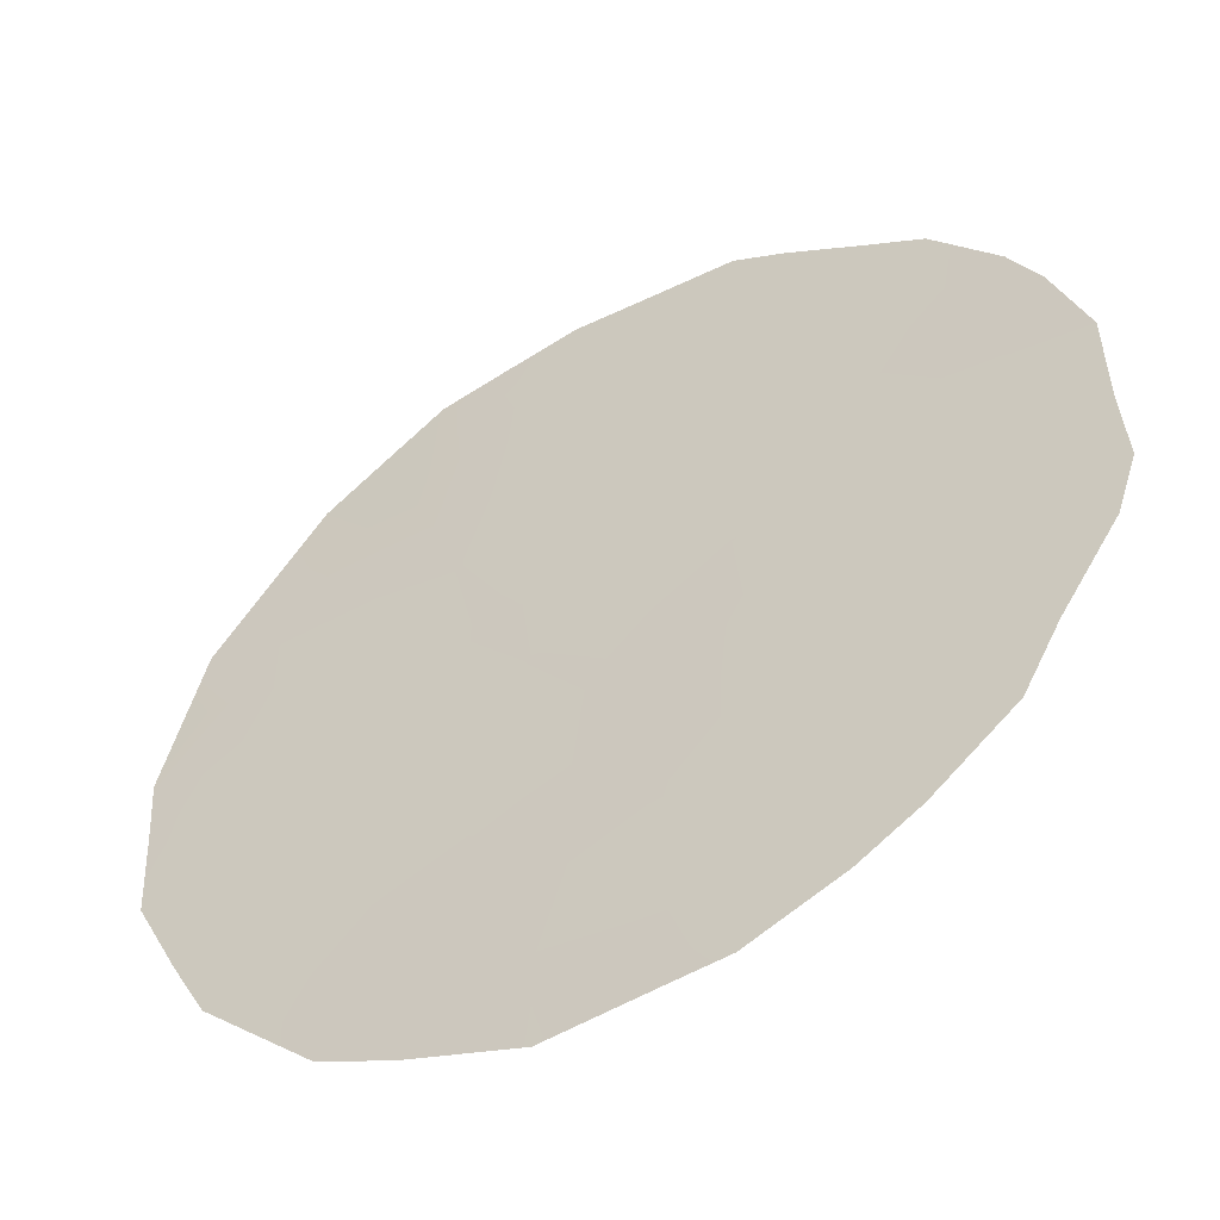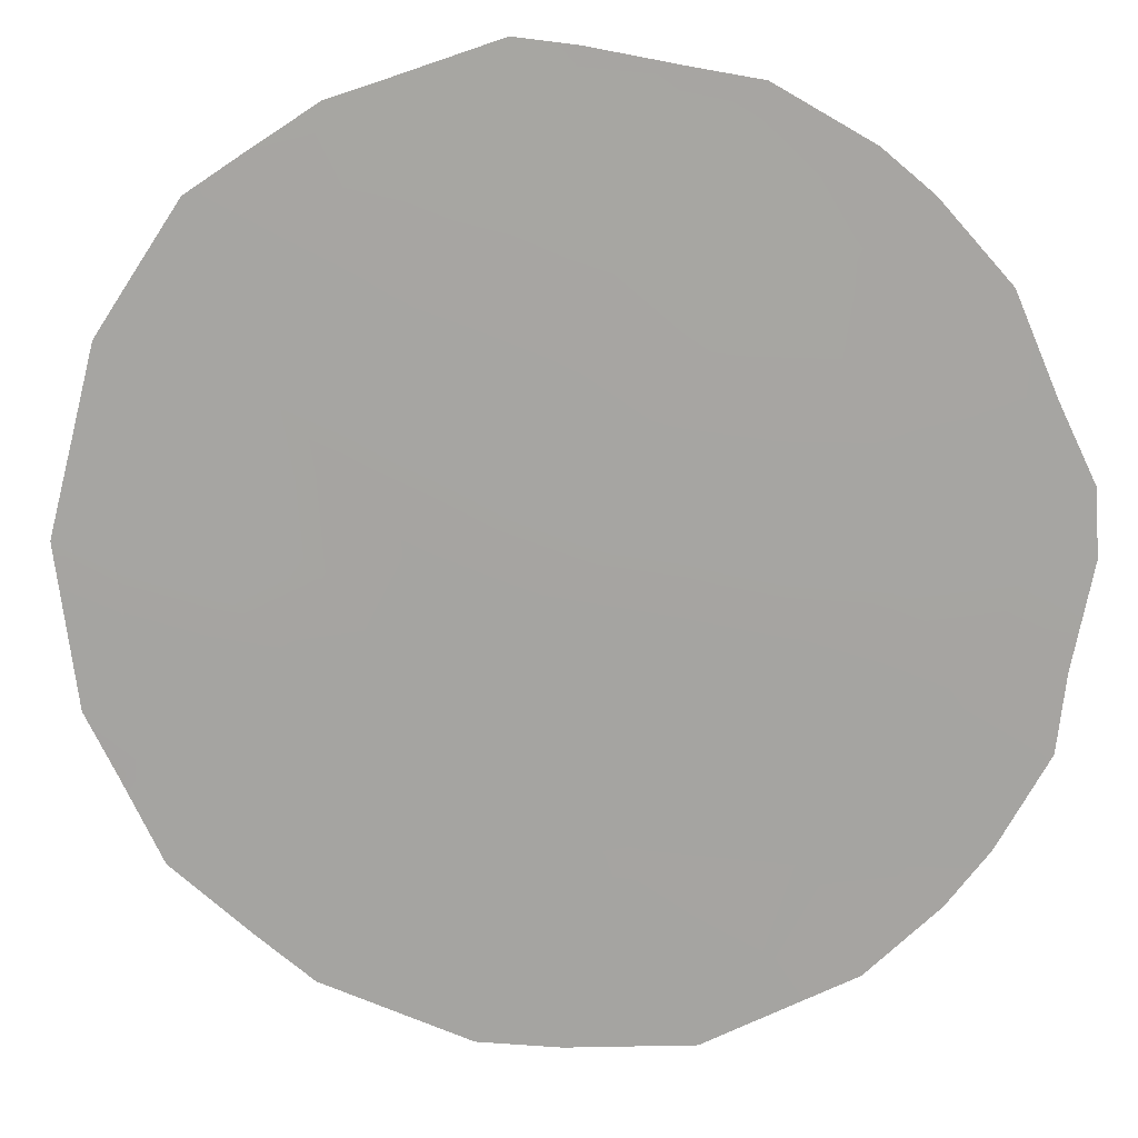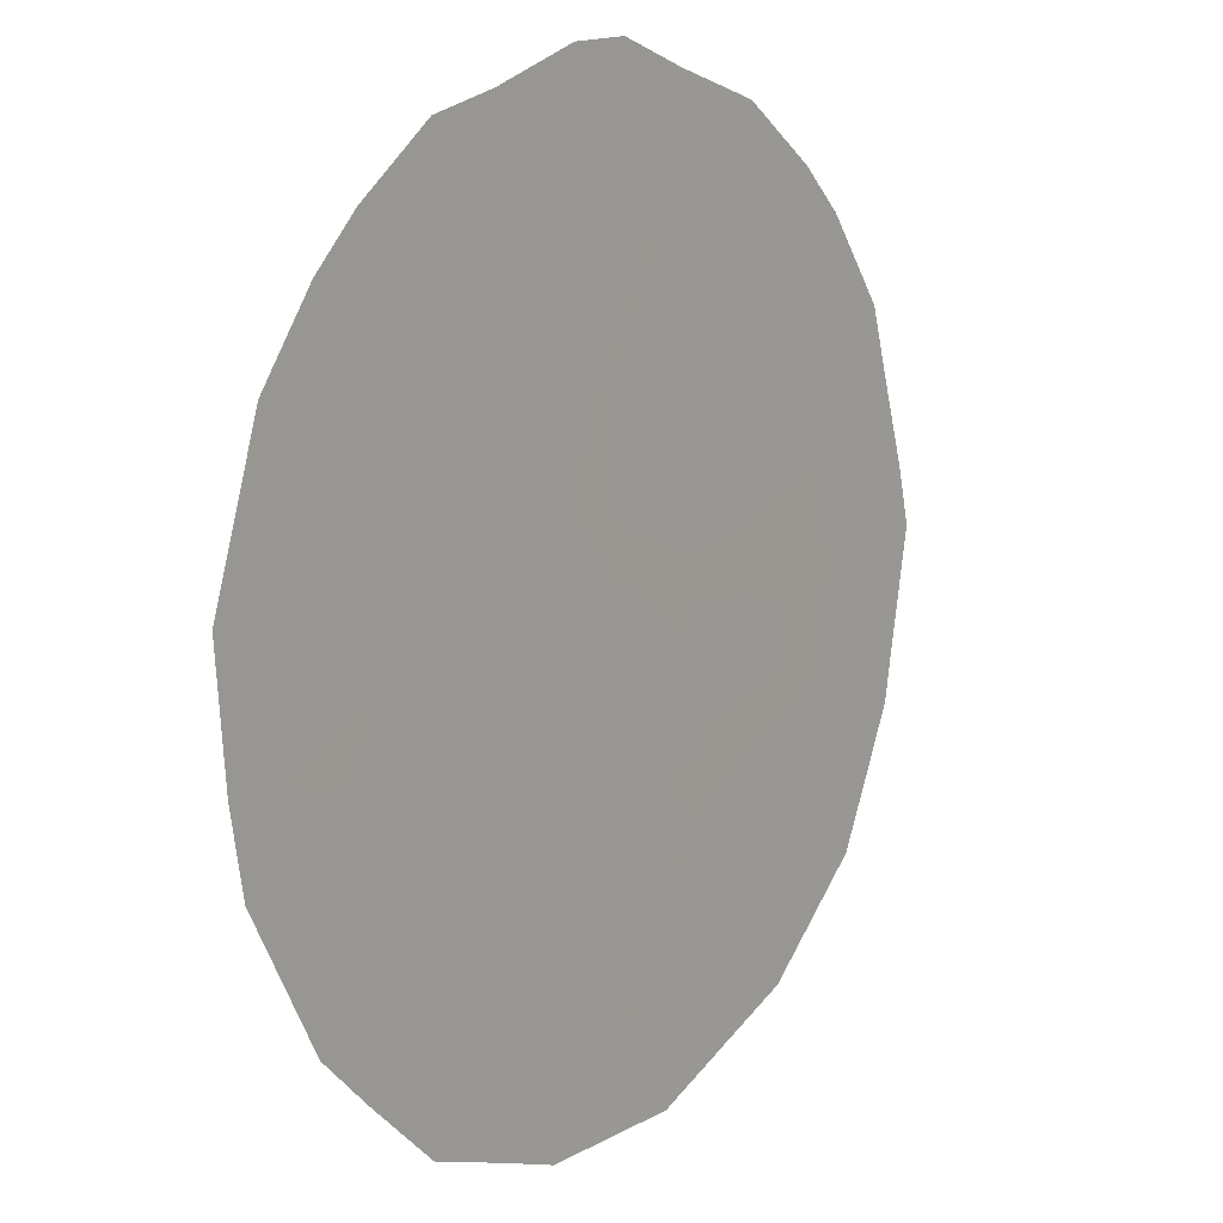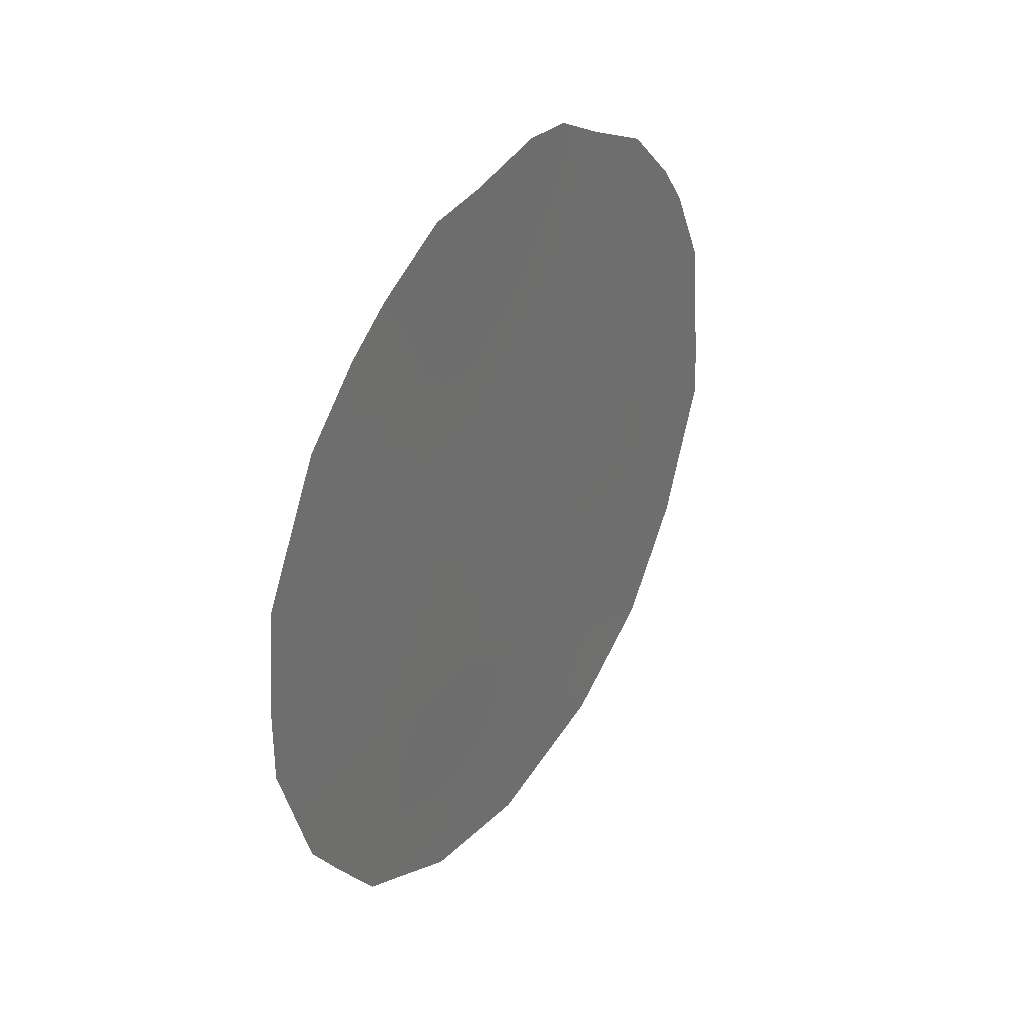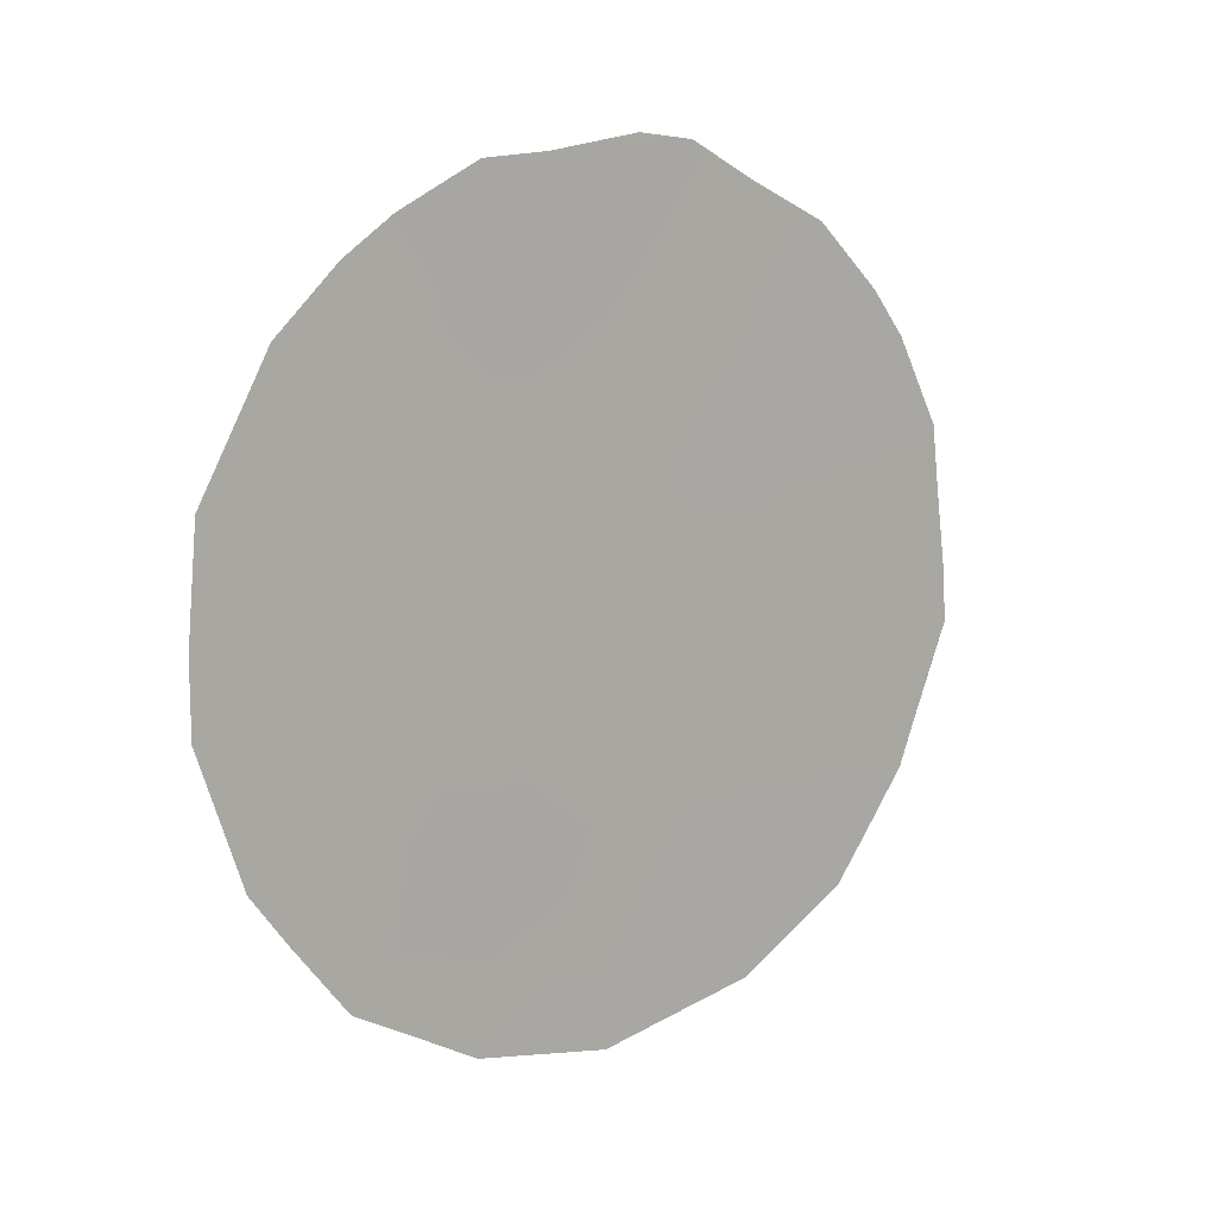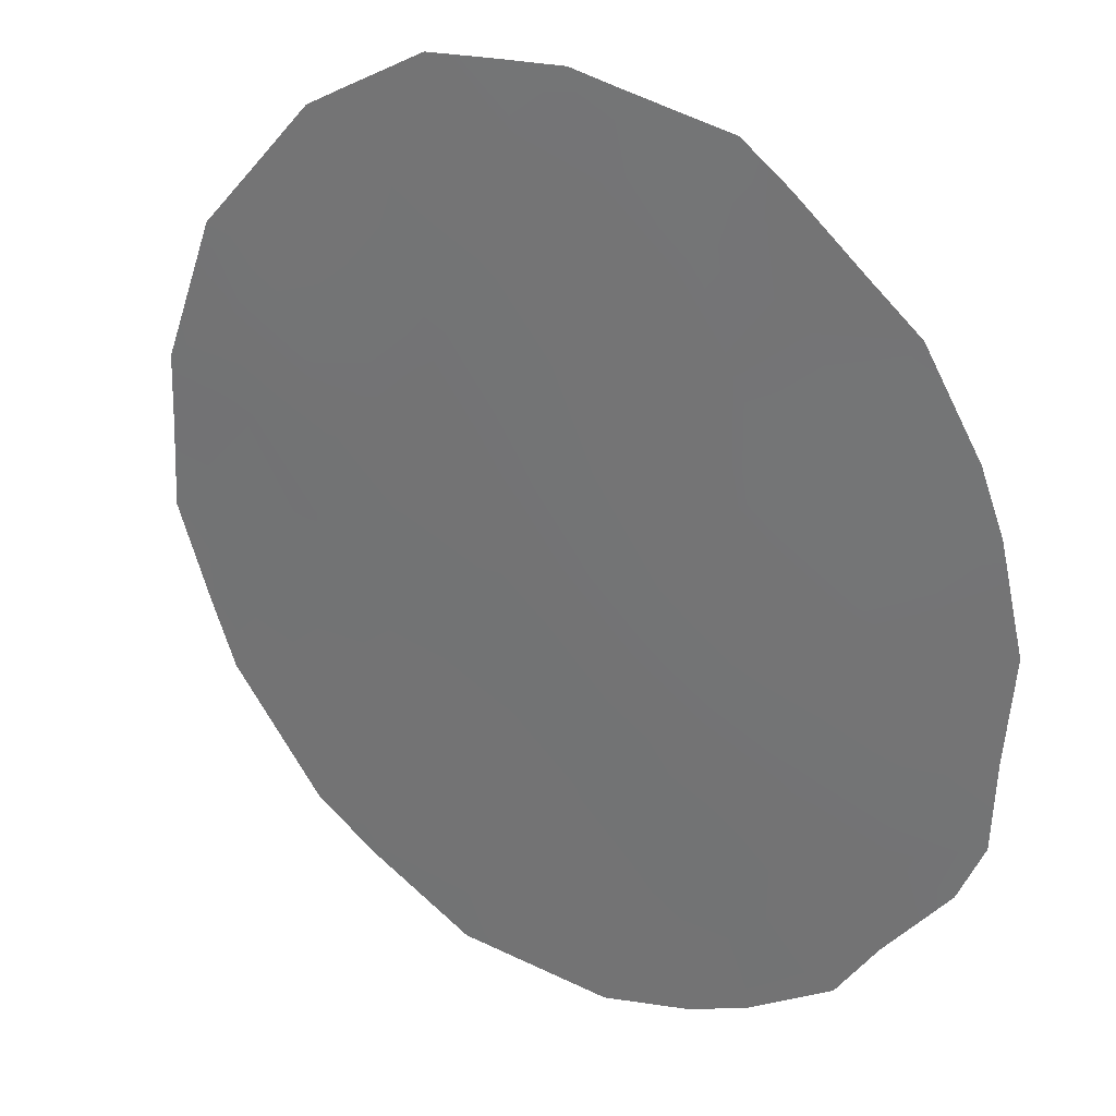
<metadata>
{"format":"obj","ext":"obj","renderer":"f3d","projection":"perspective","resolution":1024,"background":"white","views":[{"elev":-9.9,"azim":-51.7,"up":"+Y"},{"elev":52.1,"azim":-86.0,"up":"+Y"},{"elev":-71.6,"azim":6.4,"up":"+Y"},{"elev":34.3,"azim":-4.0,"up":"+Z"},{"elev":11.3,"azim":17.0,"up":"+Z"},{"elev":73.6,"azim":-44.7,"up":"+Y"}]}
</metadata>
<code>
v -66.16 60.81 -9.155
v -64.98 62.36 -3.929
v -66.54 60.25 -7.077
v -66.23 60.62 -3.609
v -63 65.11 -6.761
v -64.04 63.71 -7.283
v -63.43 64.5 -5.924
v -64.32 63.35 -9.09
v -63.02 65.01 -2.907
v -64.07 63.57 -2.223
v -63.8 63.98 -4.185
v -62.58 65.63 -4.545
v -63.15 64.95 -8.798
v -65.26 62.03 -7.634
v -65.71 61.36 -5.544
v -64.63 62.87 -5.844
v -66.52 60.31 -9.794
v -66.91 59.76 -8.949
v -67.18 59.38 -8.316
v -67.49 58.93 -6.745
v -65.64 61.55 -10.6
v -64.68 62.89 -10.89
v -66.92 59.67 -3.029
v -67.49 58.92 -5.88
v -67.41 59 -4.563
v -61.78 66.75 -6.114
v -61.9 66.55 -4.441
v -61.75 66.8 -6.752
v -62.03 66.45 -7.877
v -63.52 64.46 -10.49
v -64.67 62.89 -10.89
v -66.1 60.77 -1.88
v -65.51 61.57 -1.381
v -64.38 63.13 -1.151
v -63.97 63.69 -1.227
v -63.51 64.33 -1.644
v -62.45 65.78 -2.88
v -62.92 65.14 -2.115
v -62.21 66.12 -3.418
v -66.02 61.02 -10.25
v -65.04 62.23 -1.322
v -67.08 59.45 -3.547
v -62.7 65.56 -9.668
v -62.15 66.3 -8.403
v -65.24 62.08 -8.636
v -65.75 61.36 -8.413
v -63.52 64.4 -7.025
v -67.08 59.49 -6.825
v -67.34 59.15 -7.53
v -66.87 59.79 -7.758
v -66.35 60.53 -8.099
v -65.93 61.09 -7.36
v -63.51 64.35 -2.535
v -63.97 63.73 -3.187
v -63.39 64.53 -3.466
v -65.16 62.22 -10.75
v -65.04 62.38 -10.19
v -66.68 60.08 -8.697
v -66.46 60.32 -4.418
v -66.32 60.53 -5.297
v -65.92 61.06 -4.566
v -66.46 60.28 -2.299
v -64.39 63.18 -4.028
v -64.63 62.83 -2.94
v -62.28 66.06 -5.414
v -61.85 66.63 -5.141
v -63.2 64.8 -4.668
v -64.61 62.93 -7.463
v -64.75 62.74 -8.361
v -64.17 63.54 -8.185
v -63.72 64.16 -8.924
v -63.91 63.92 -9.81
v -63.35 64.68 -9.654
v -63.59 64.33 -8.025
v -64.54 63.06 -10.21
v -64.07 63.71 -10.68
v -62.84 65.31 -5.673
v -62.48 65.81 -6.491
v -65.7 61.34 -2.389
v -64.88 62.58 -9.307
v -65.57 61.54 -3.831
v -65.34 61.88 -4.759
v -62.8 65.32 -3.595
v -66.13 60.8 -6.319
v -65.52 61.65 -6.555
v -63.7 64.14 -5.075
v -64.23 63.4 -5.004
v -64 63.73 -6.135
v -64.8 62.63 -4.9
v -65.52 61.7 -9.527
v -66.76 59.93 -6.056
v -65.79 61.22 -3.109
v -66.2 60.65 -2.73
v -64.95 62.44 -6.665
v -65.17 62.13 -5.729
v -66.84 59.79 -3.963
v -63.26 64.8 -10.23
v -62.45 65.91 -9.086
v -62.66 65.61 -8.581
v -63.07 65.04 -7.81
v -64.42 63.17 -6.647
v -62.52 65.78 -7.59
v -62.15 66.26 -7.054
v -65.13 62.12 -2.21
v -66.9 59.72 -5.004
v -65.3 61.9 -3.057
v -62.03 66.41 -6.169
v -64.53 62.94 -1.838
f 90 45 46
f 7 88 47
f 1 58 17
f 48 49 50
f 51 46 52
f 53 54 55
f 22 75 57
f 51 50 58
f 17 58 18
f 59 60 61
f 63 54 64
f 83 55 67
f 107 103 28
f 68 69 70
f 71 72 73
f 74 70 71
f 75 76 72
f 107 28 26
f 65 77 78
f 10 36 35
f 57 75 80
f 69 45 80
f 81 61 82
f 9 37 38
f 9 83 37
f 12 27 39
f 84 52 85
f 86 87 88
f 63 89 87
f 108 104 64
f 75 22 31
f 3 91 48
f 91 84 60
f 104 41 33
f 10 35 108
f 92 79 93
f 106 92 81
f 1 17 40
f 85 94 95
f 10 53 36
f 59 4 96
f 44 99 98
f 100 47 74
f 89 82 95
f 94 68 101
f 78 102 103
f 28 103 29
f 100 99 102
f 67 7 77
f 1 90 46
f 46 45 14
f 5 7 47
f 47 88 6
f 3 48 50
f 48 20 49
f 50 49 19
f 3 51 52
f 51 1 46
f 52 46 14
f 9 53 55
f 53 10 54
f 55 54 11
f 57 90 21
f 21 56 57
f 22 57 56
f 1 51 58
f 51 3 50
f 58 50 19
f 58 19 18
f 4 59 61
f 59 105 60
f 61 60 15
f 4 93 23
f 2 63 64
f 63 11 54
f 26 66 107
f 12 65 27
f 66 27 65
f 12 83 67
f 83 9 55
f 67 55 11
f 6 68 70
f 68 14 69
f 70 69 8
f 13 71 73
f 71 8 72
f 73 72 30
f 97 73 30
f 13 74 71
f 74 6 70
f 71 70 8
f 8 75 72
f 72 76 30
f 107 65 78
f 65 12 77
f 78 77 5
f 104 33 79
f 32 79 33
f 90 57 80
f 76 75 31
f 80 75 8
f 8 69 80
f 69 14 45
f 80 45 90
f 2 81 82
f 81 4 61
f 82 61 15
f 39 83 12
f 83 39 37
f 15 84 85
f 84 3 52
f 85 52 14
f 7 86 88
f 86 11 87
f 88 87 16
f 11 63 87
f 63 2 89
f 87 89 16
f 54 10 64
f 64 106 2
f 40 90 1
f 90 40 21
f 91 24 48
f 20 48 24
f 91 3 84
f 60 84 15
f 104 108 41
f 108 34 41
f 4 92 93
f 93 79 32
f 93 62 23
f 62 93 32
f 2 106 81
f 81 92 4
f 15 85 95
f 85 14 94
f 95 94 16
f 38 53 9
f 53 38 36
f 105 59 96
f 96 42 25
f 42 96 23
f 105 96 25
f 13 73 43
f 97 43 73
f 13 43 99
f 98 99 43
f 13 100 74
f 100 5 47
f 74 47 6
f 67 11 86
f 67 86 7
f 88 16 101
f 88 101 6
f 16 89 95
f 89 2 82
f 95 82 15
f 16 94 101
f 94 14 68
f 101 68 6
f 107 78 103
f 78 5 102
f 29 102 44
f 103 102 29
f 5 100 102
f 100 13 99
f 102 99 44
f 12 67 77
f 77 7 5
f 105 25 24
f 104 106 64
f 24 91 105
f 105 91 60
f 92 106 79
f 106 104 79
f 65 107 66
f 96 4 23
f 10 108 64
f 108 35 34

</code>
